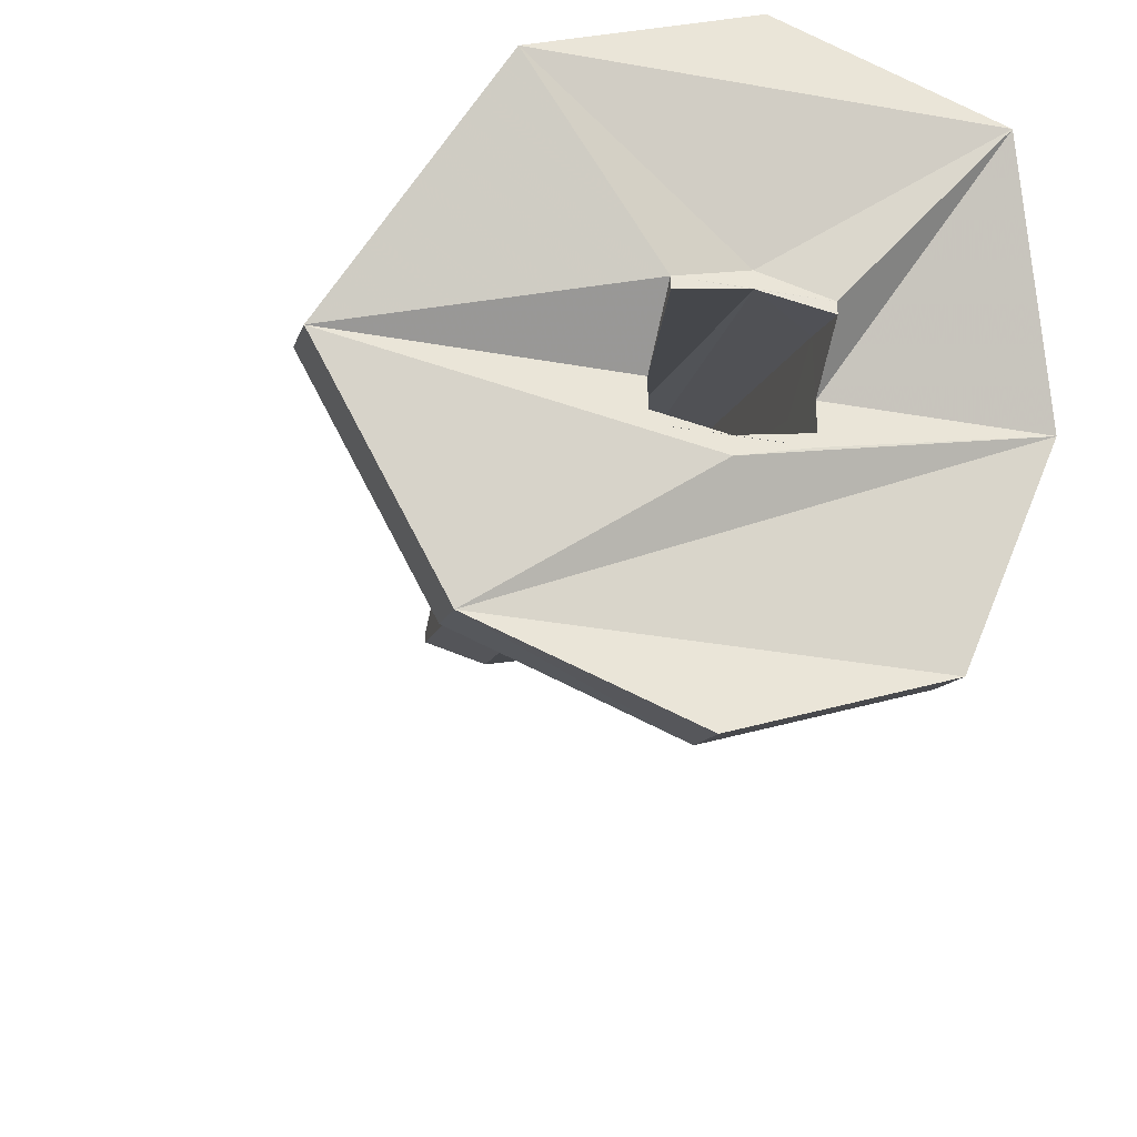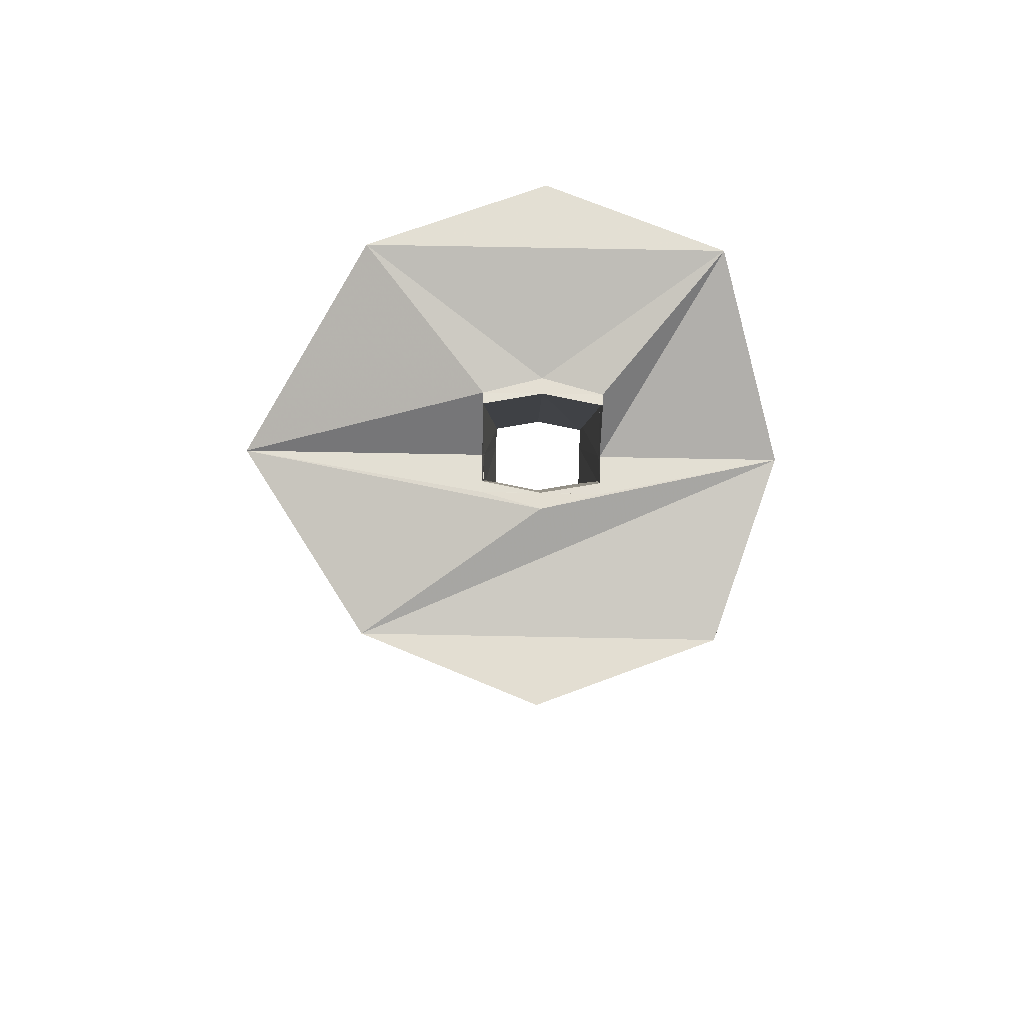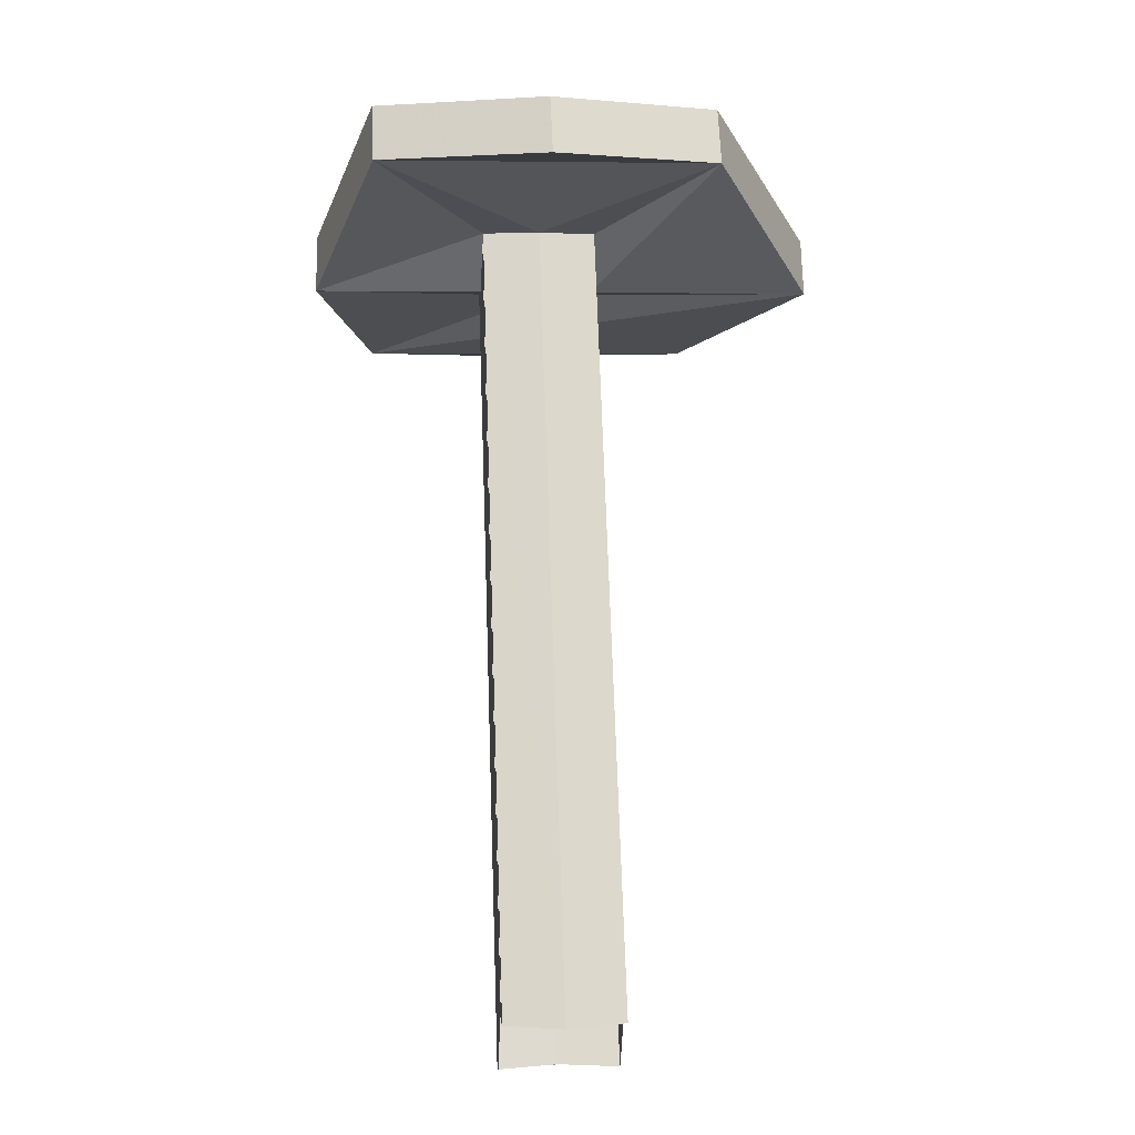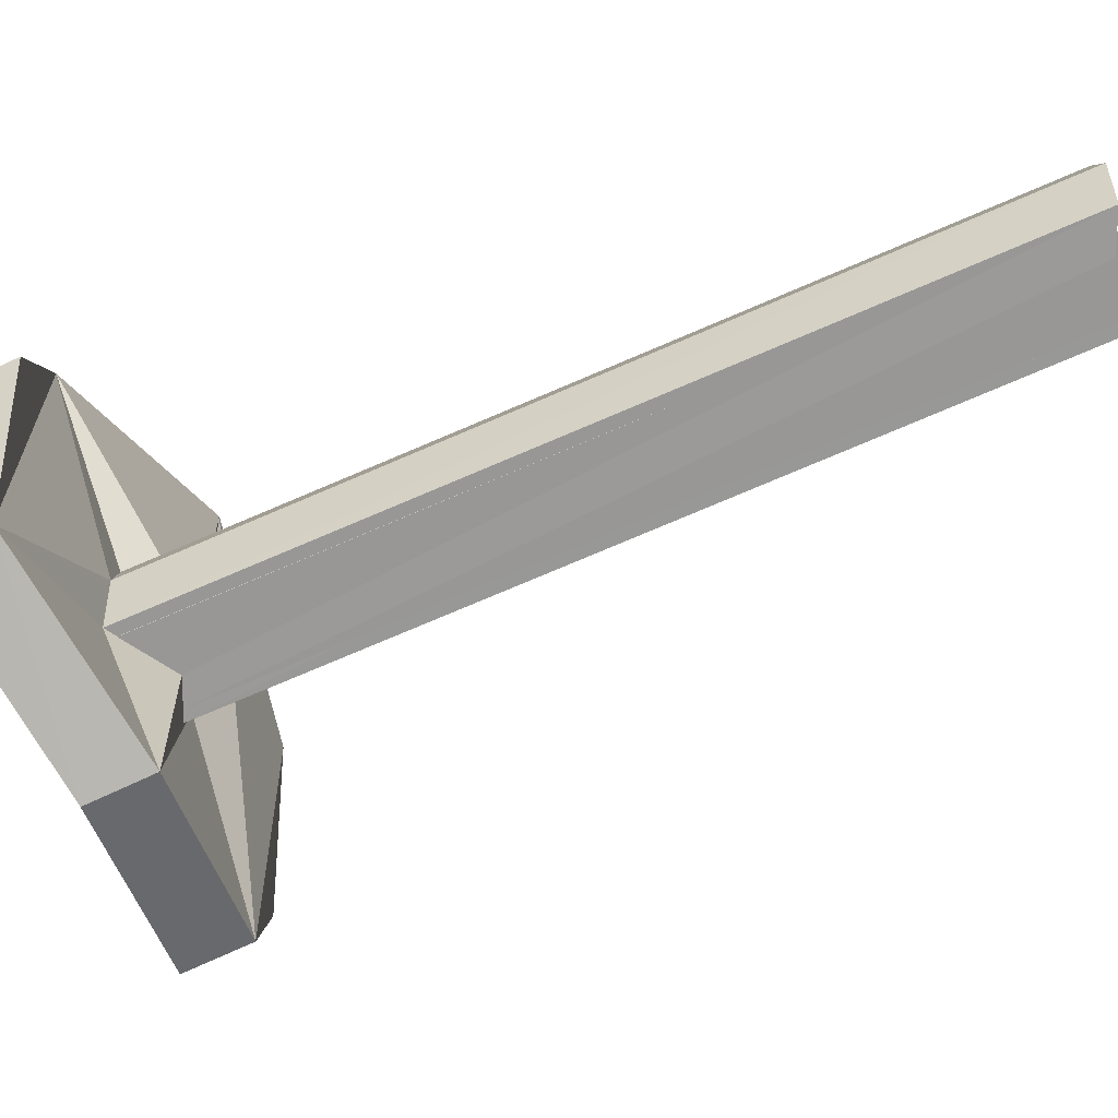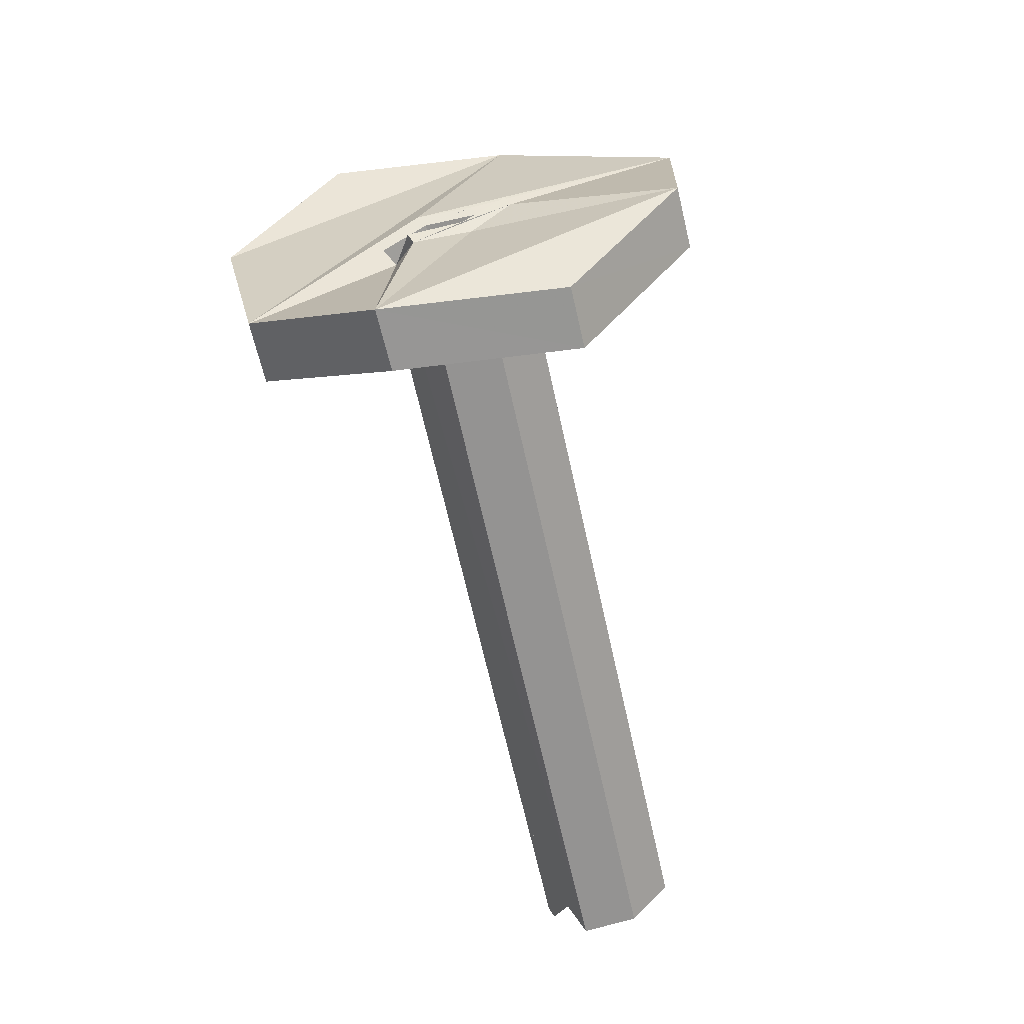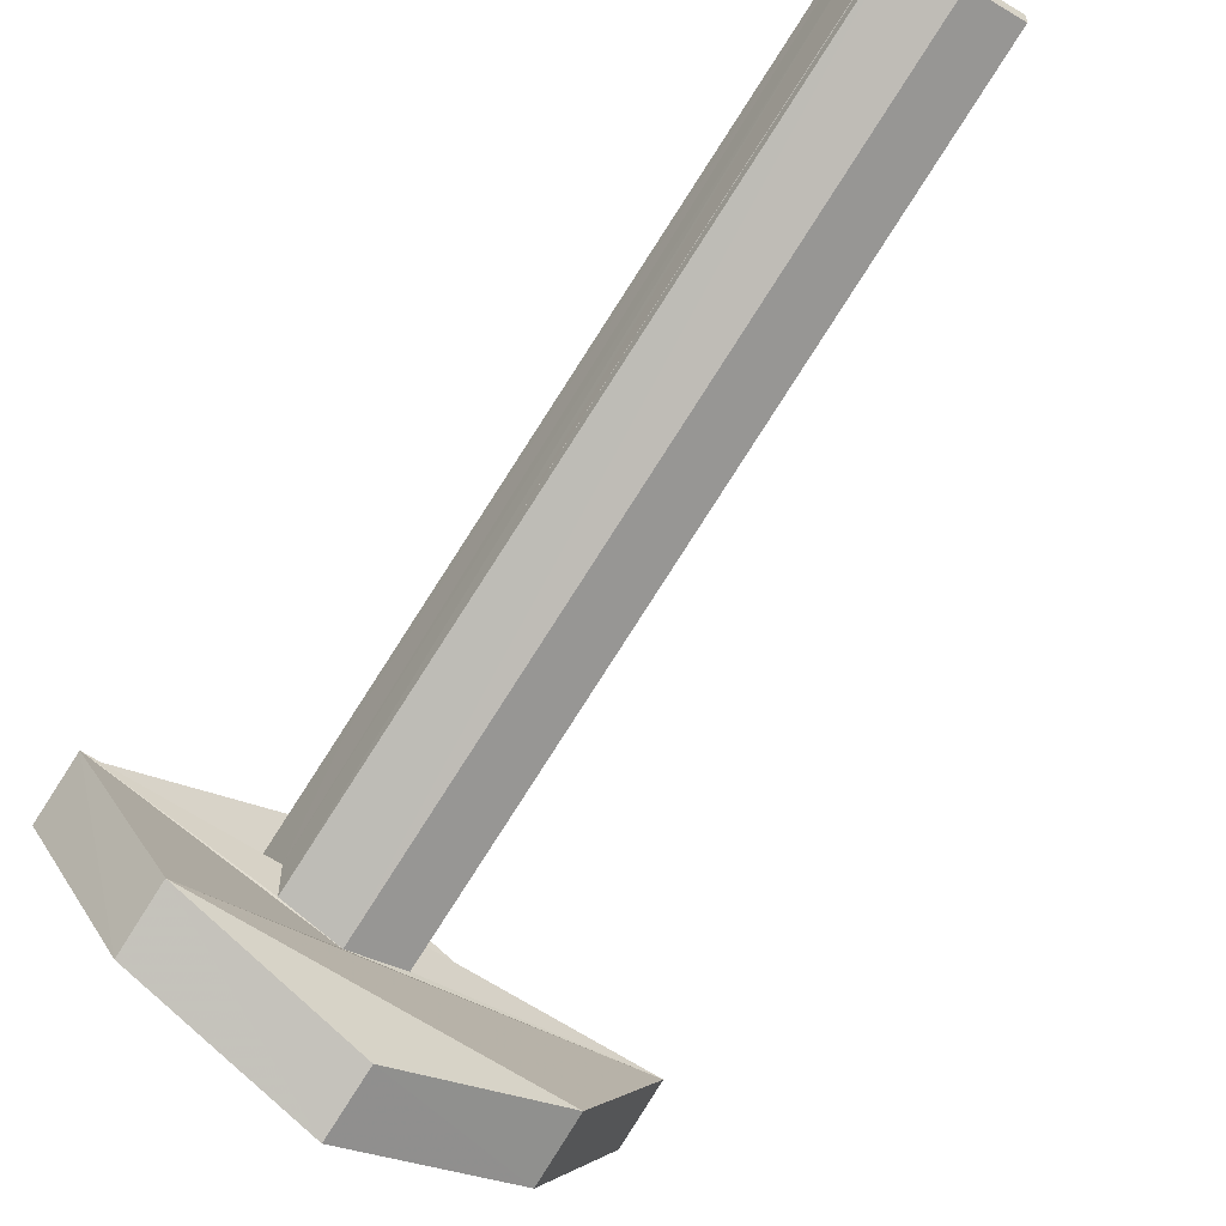
<metadata>
{"format":"obj","ext":"obj","renderer":"f3d","projection":"perspective","resolution":1024,"background":"white","views":[{"elev":-35.1,"azim":166.7,"up":"+Z"},{"elev":67.2,"azim":-178.9,"up":"+Y"},{"elev":2.8,"azim":-5.0,"up":"+Y"},{"elev":21.3,"azim":-91.3,"up":"+Z"},{"elev":46.6,"azim":-32.1,"up":"+Y"},{"elev":-57.4,"azim":-36.3,"up":"+Z"}]}
</metadata>
<code>
o 13553
v 2233 1910 9.222
v 2233 1910 9.222
v 2233 1910 9.21
v 2233 1910 9.256
v 2233 1910 9.251
v 2233 1910 9.285
v 2233 1910 9.28
v 2233 1910 9.262
v 2233 1910 9.265
v 2233 1910 9.256
v 2233 1910 9.249
v 2233 1909 9.319
v 2233 1909 9.312
v 2233 1910 9.249
v 2233 1910 9.256
v 2233 1909 9.305
v 2233 1909 9.307
v 2233 1909 9.307
v 2233 1909 9.305
v 2233 1909 9.305
v 2233 1909 9.307
v 2233 1909 9.307
v 2233 1910 9.249
v 2233 1910 9.251
v 2233 1909 9.307
v 2233 1909 9.307
v 2233 1909 9.312
v 2233 1910 9.251
v 2233 1909 9.307
v 2233 1909 9.305
v 2233 1910 9.249
v 2233 1910 9.256
v 2233 1910 9.256
v 2233 1909 9.319
v 2233 1910 9.249
v 2233 1910 9.256
v 2233 1910 9.256
v 2233 1910 9.262
v 2233 1909 9.312
v 2233 1909 9.317
v 2233 1909 9.319
v 2233 1910 9.256
v 2233 1910 9.256
v 2233 1910 9.256
v 2233 1910 9.258
v 2233 1910 9.256
v 2233 1910 9.258
v 2233 1910 9.26
v 2233 1910 9.256
v 2233 1910 9.251
v 2233 1910 9.256
v 2233 1909 9.317
v 2233 1910 9.258
v 2233 1910 9.26
v 2233 1909 9.317
v 2233 1910 9.256
v 2233 1910 9.251
v 2233 1910 9.256
v 2233 1909 9.312
v 2233 1910 9.262
v 2233 1909 9.322
v 2233 1910 9.265
v 2233 1910 9.246
v 2233 1909 9.305
v 2233 1909 9.305
v 2233 1910 9.244
v 2233 1910 9.251
v 2233 1910 9.28
v 2233 1910 9.222
v 2233 1910 9.222
v 2233 1910 9.262
v 2233 1910 9.285
v 2233 1910 9.265
v 2233 1909 9.319
v 2233 1909 9.322
v 2233 1910 9.262
v 2233 1909 9.319
v 2233 1909 9.319
v 2233 1909 9.322
v 2233 1910 9.251
v 2233 1910 9.28
v 2233 1910 9.256
v 2233 1910 9.285
v 2233 1910 9.222
v 2233 1910 9.226
v 2233 1910 9.251
v 2233 1910 9.285
v 2233 1910 9.297
v 2233 1910 9.241
v 2233 1910 9.244
v 2233 1910 9.244
v 2233 1910 9.251
v 2233 1910 9.251
v 2233 1910 9.244
v 2233 1910 9.256
v 2233 1910 9.246
v 2233 1910 9.251
v 2233 1910 9.258
v 2233 1909 9.307
v 2233 1910 9.249
v 2233 1910 9.244
v 2233 1910 9.244
v 2233 1909 9.305
v 2233 1910 9.256
v 2233 1910 9.248
v 2233 1910 9.226
v 2233 1910 9.226
v 2233 1910 9.214
v 2233 1910 9.226
v 2233 1910 9.21
v 2233 1910 9.222
v 2233 1910 9.21
v 2233 1910 9.246
v 2233 1910 9.249
v 2233 1910 9.256
v 2233 1910 9.226
v 2233 1909 9.302
v 2233 1909 9.305
v 2233 1909 9.312
v 2233 1909 9.305
v 2233 1910 9.249
v 2233 1909 9.312
v 2233 1910 9.28
v 2233 1910 9.258
v 2233 1910 9.261
v 2233 1910 9.258
v 2233 1910 9.251
v 2233 1910 9.28
v 2233 1910 9.28
v 2233 1910 9.292
v 2233 1910 9.297
v 2233 1910 9.285
v 2233 1910 9.297
v 2233 1910 9.251
v 2233 1910 9.258
v 2233 1910 9.256
v 2233 1910 9.251
v 2233 1910 9.256
v 2233 1910 9.258
v 2233 1910 9.258
v 2233 1910 9.258
f 1 2 3
f 1 4 5
f 5 6 7
f 6 8 9
f 4 10 8
f 4 11 10
f 12 10 13
f 14 13 15
f 16 17 13
f 18 16 19
f 19 20 21
f 22 23 19
f 24 13 25
f 19 24 26
f 27 28 22
f 29 30 27
f 27 31 32
f 33 34 27
f 35 36 33
f 34 37 38
f 28 39 37
f 40 37 39
f 40 34 41
f 41 42 40
f 43 40 42
f 44 41 45
f 46 47 45
f 45 48 49
f 48 50 51
f 52 53 41
f 12 52 41
f 54 53 55
f 55 56 54
f 48 56 57
f 58 52 59
f 58 12 60
f 59 24 58
f 60 61 62
f 56 24 63
f 56 63 57
f 24 64 63
f 63 65 66
f 57 67 68
f 69 70 67
f 62 34 71
f 71 72 62
f 33 72 71
f 6 73 72
f 74 73 75
f 75 76 77
f 77 78 79
f 72 80 81
f 82 76 83
f 82 84 85
f 83 86 82
f 83 87 88
f 36 2 80
f 89 80 2
f 69 86 89
f 89 86 90
f 90 86 57
f 90 91 89
f 92 89 91
f 92 91 93
f 94 90 63
f 92 87 95
f 96 91 94
f 92 97 98
f 94 99 96
f 96 99 28
f 100 99 101
f 102 103 100
f 28 43 96
f 43 104 97
f 96 43 105
f 105 43 93
f 43 95 87
f 69 95 106
f 107 106 95
f 108 69 109
f 109 107 108
f 107 110 108
f 111 108 112
f 112 107 1
f 107 36 113
f 113 36 114
f 113 115 116
f 114 117 113
f 117 114 118
f 114 119 118
f 118 120 117
f 120 113 117
f 113 120 121
f 122 121 120
f 4 113 121
f 57 123 124
f 124 123 125
f 126 124 125
f 127 126 128
f 129 126 125
f 129 125 123
f 129 123 130
f 130 72 129
f 123 131 130
f 132 130 133
f 133 123 83
f 134 135 136
f 137 138 139
f 140 138 141

</code>
